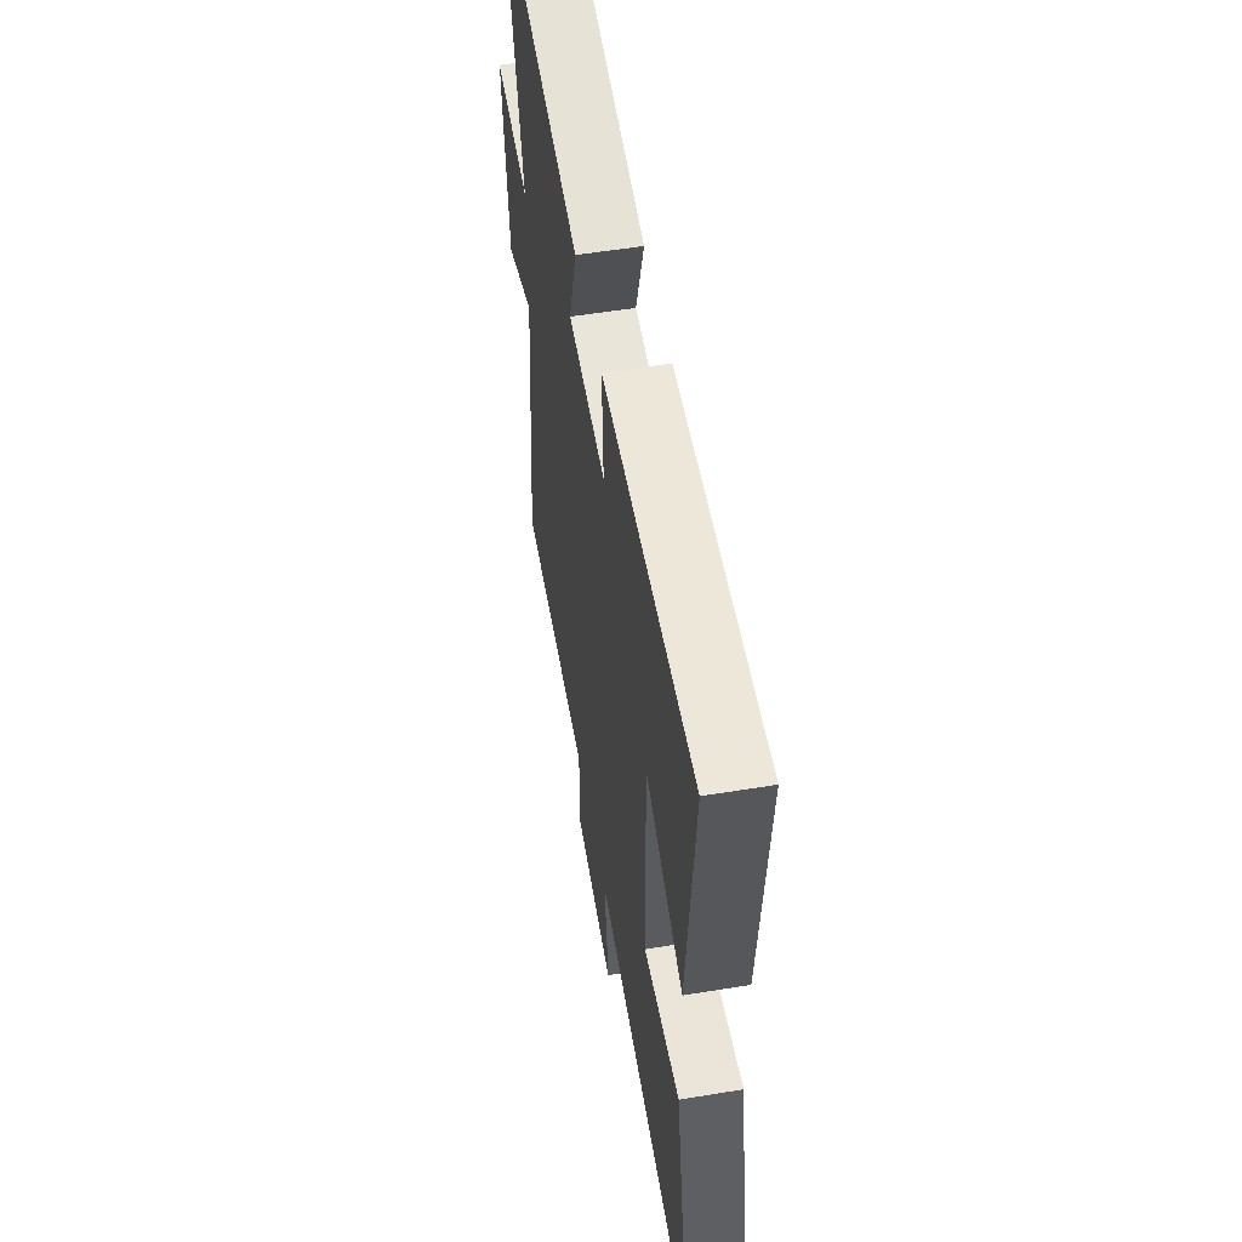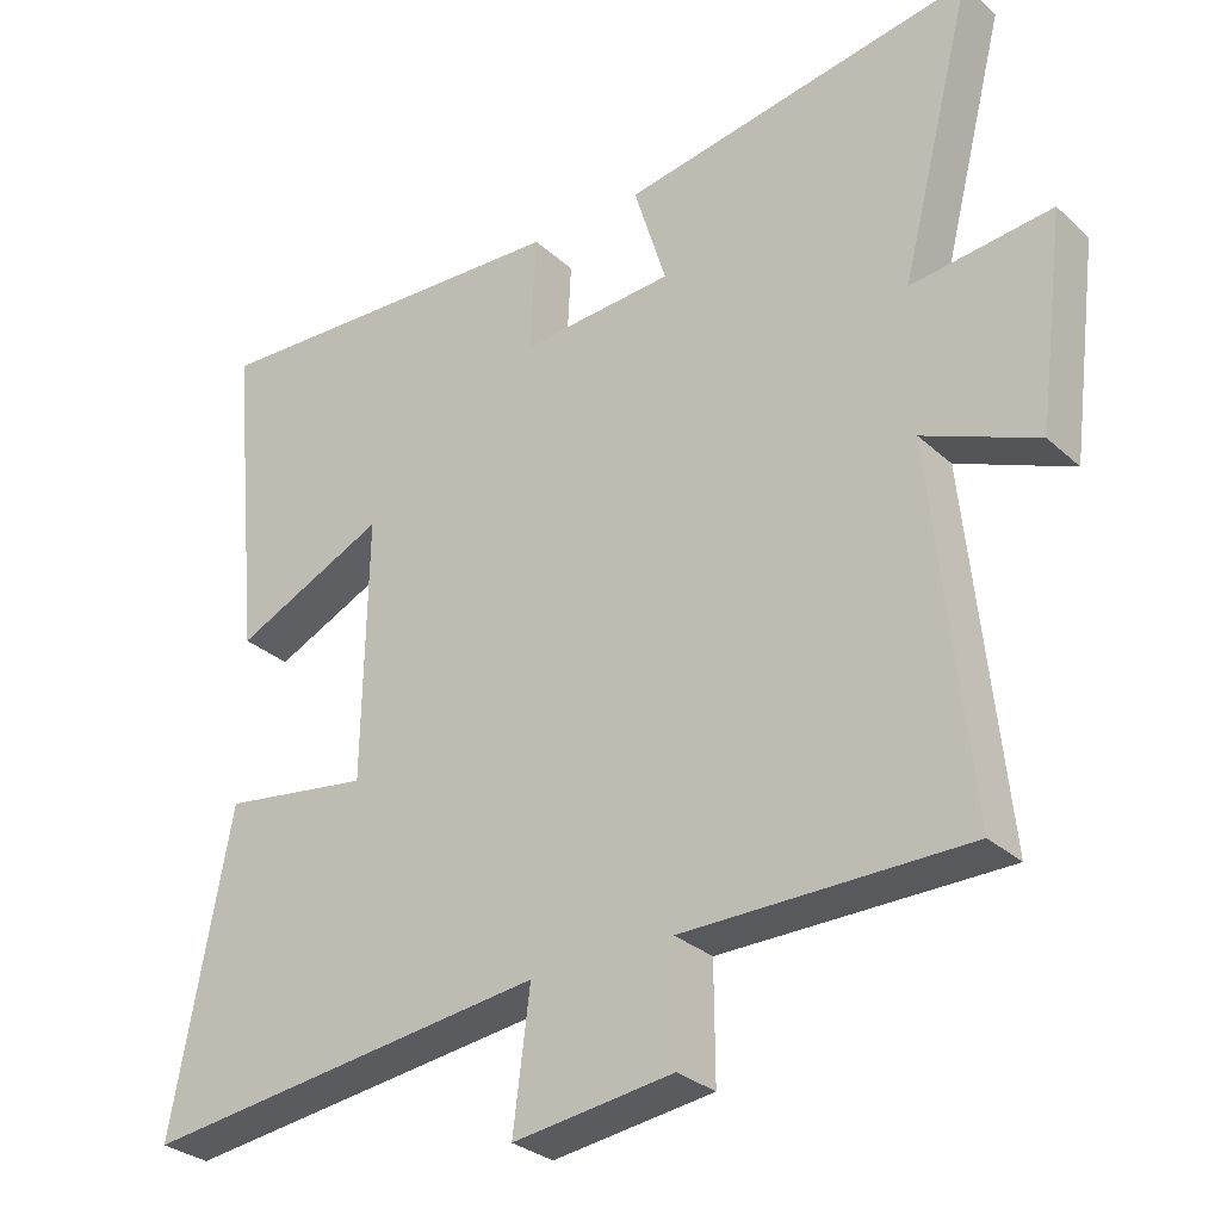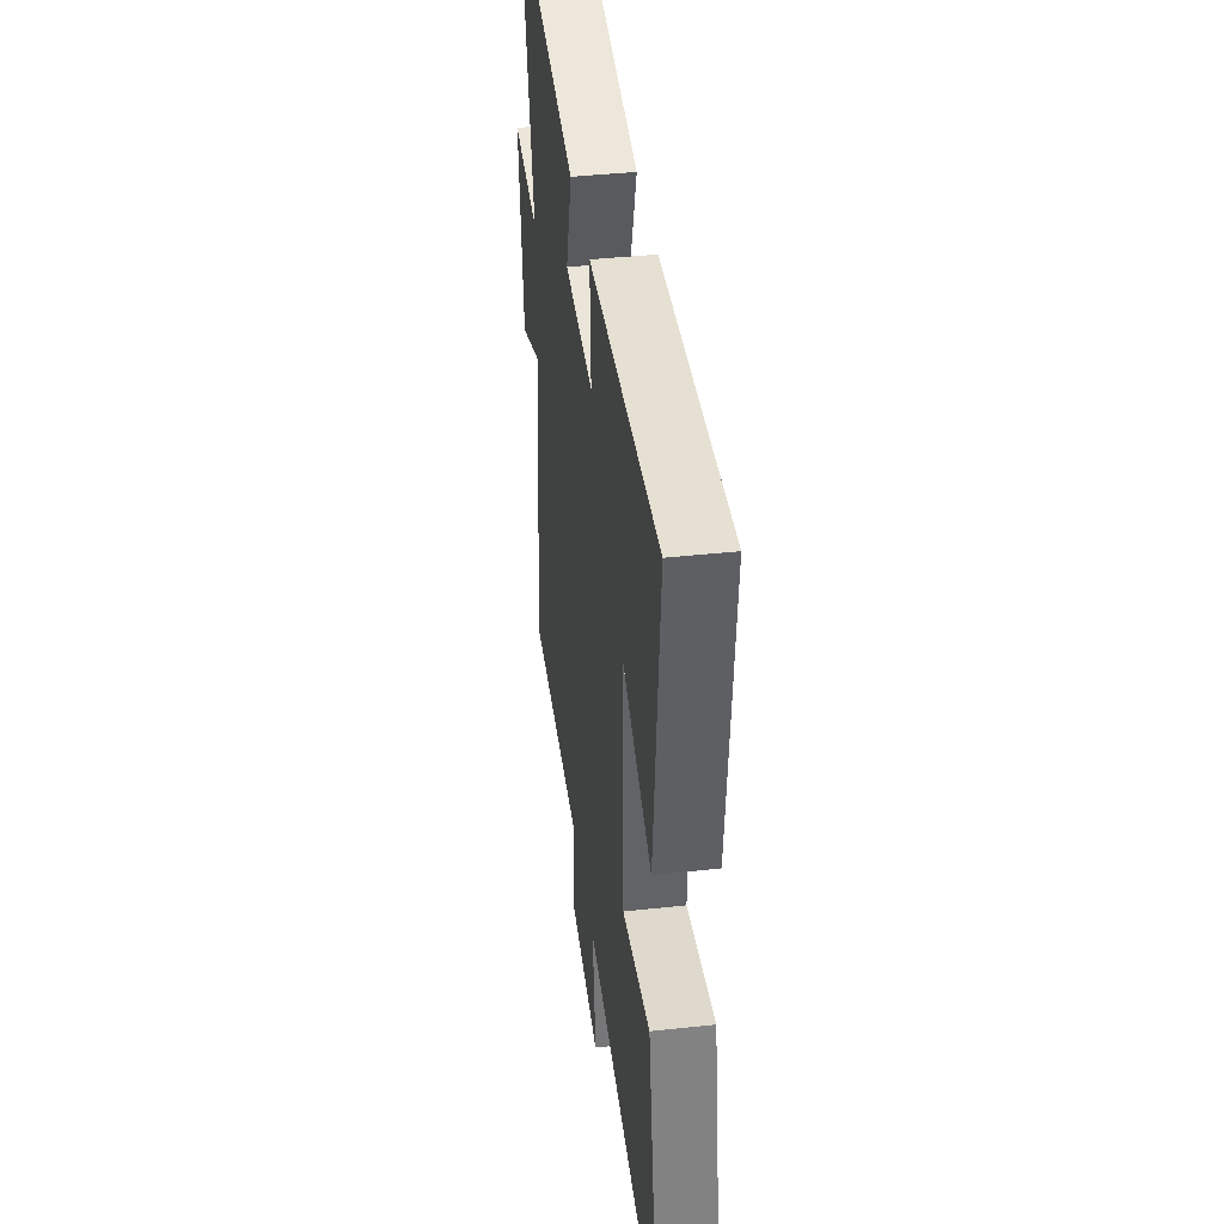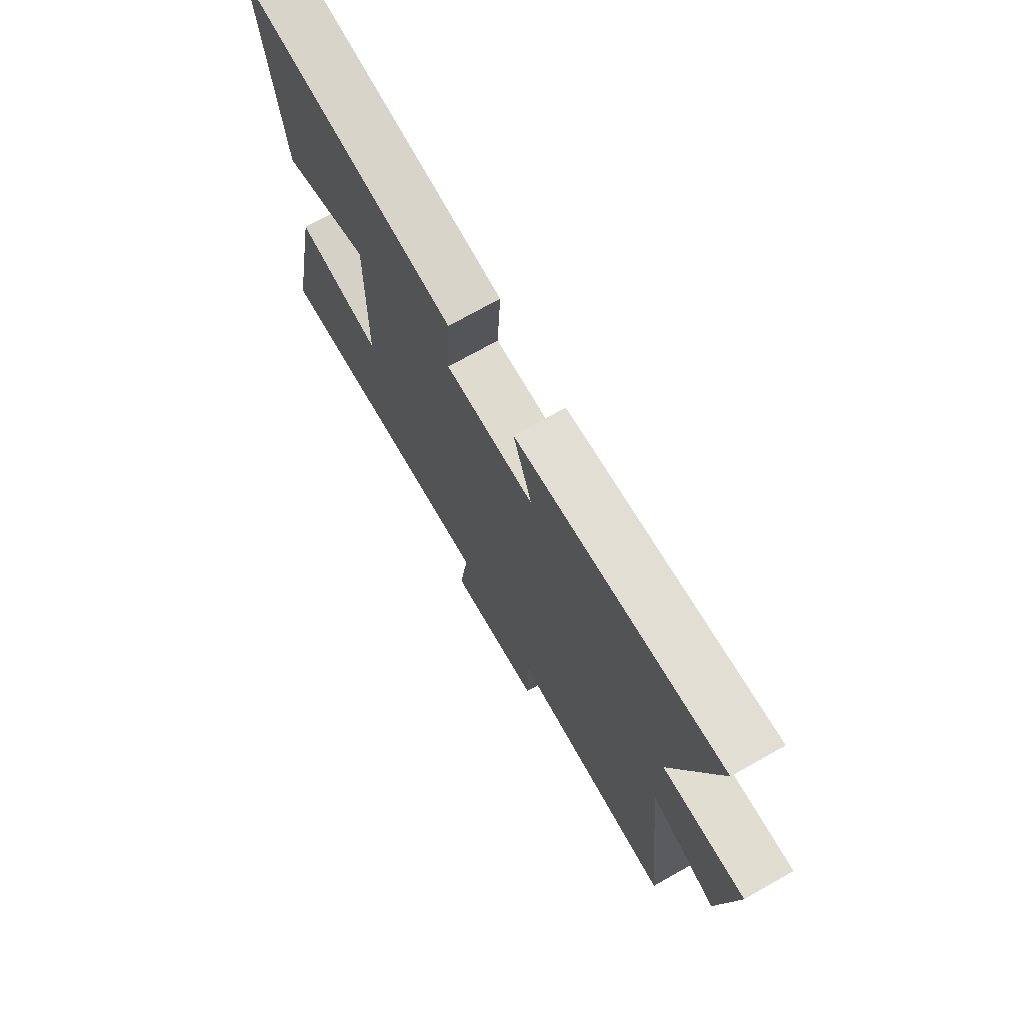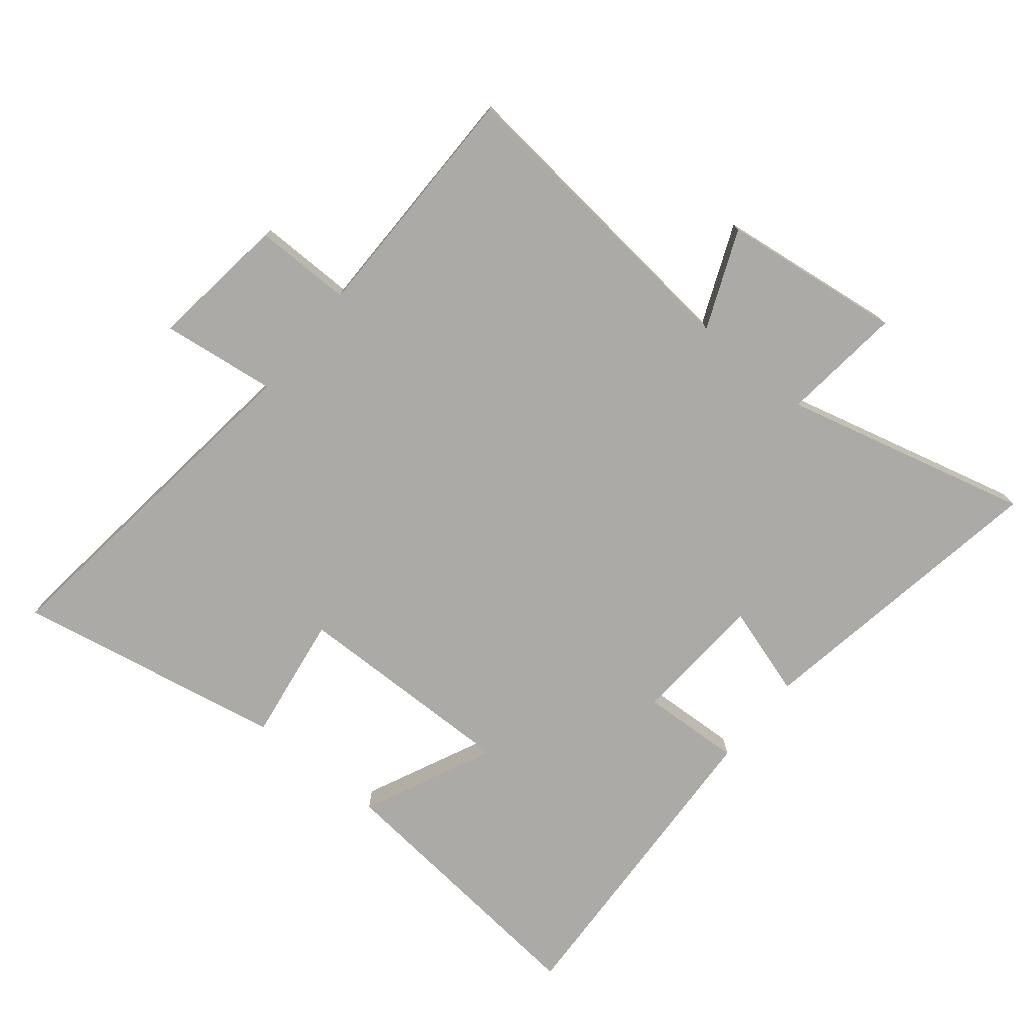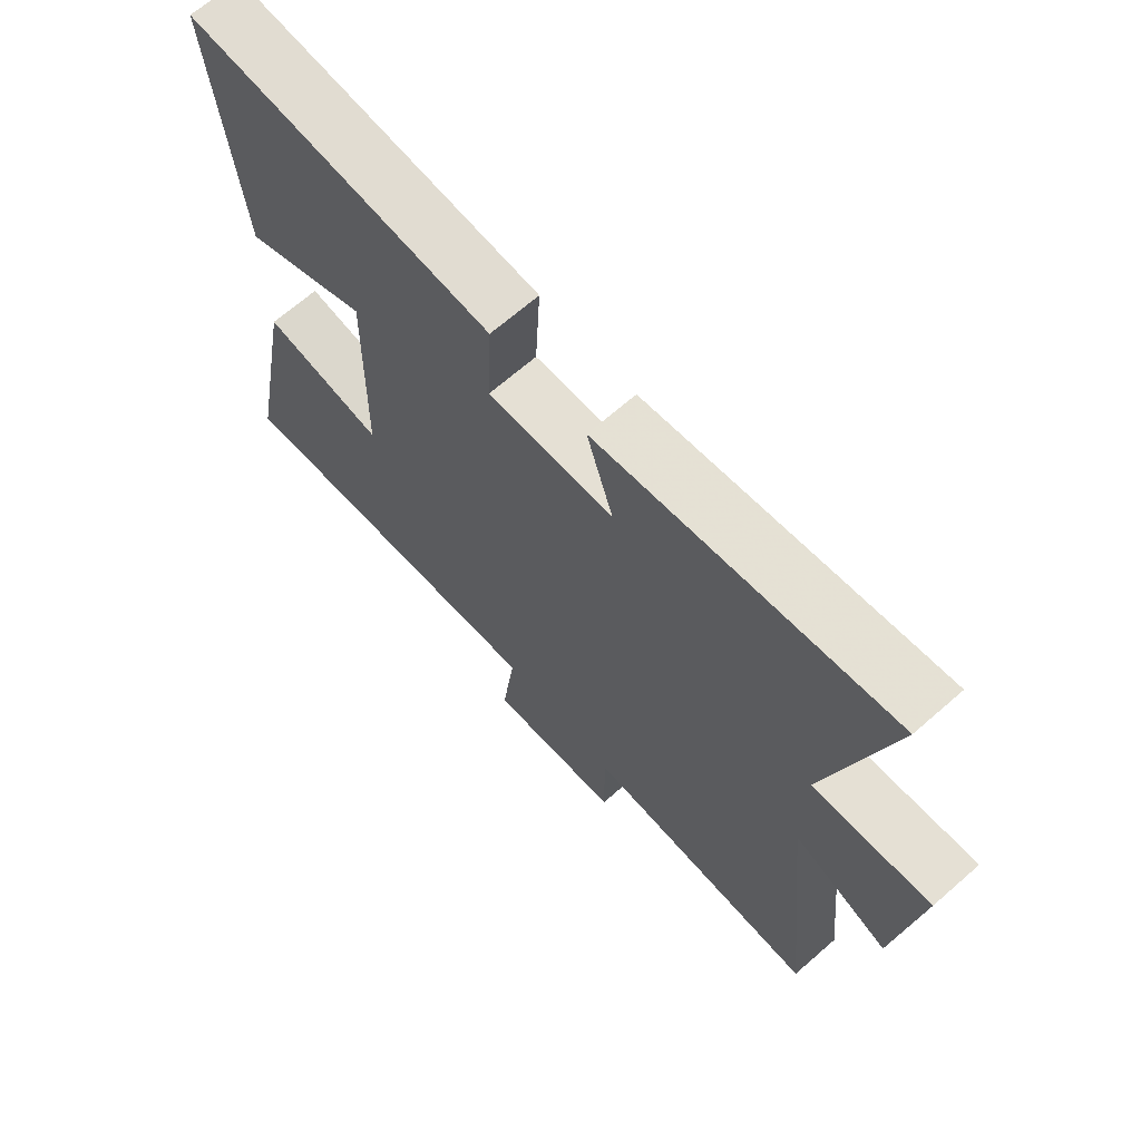
<metadata>
{"format":"obj","ext":"obj","renderer":"f3d","projection":"perspective","resolution":1024,"background":"white","views":[{"elev":54.6,"azim":80.1,"up":"+Z"},{"elev":-29.9,"azim":-142.3,"up":"+Z"},{"elev":40.6,"azim":82.4,"up":"+Z"},{"elev":73.1,"azim":-119.4,"up":"+Z"},{"elev":-75.7,"azim":-129.2,"up":"+Y"},{"elev":67.6,"azim":-131.2,"up":"+Z"}]}
</metadata>
<code>
v -0.599 0.07 0.581
v -0.121 0.07 0.5
v -0.165 0.07 0.357
v 0.043 0.07 0.343
v 0.035 0.07 0.5
v 0.543 0.07 0.525
v 0.5 0.07 0.085
v 0.293 0.07 0.181
v 0.299 0.07 -0.175
v 0.5 0.07 -0.145
v 0.58 0.07 -0.567
v 0.027 0.07 -0.5
v 0.05 0.07 -0.681
v -0.168 0.07 -0.653
v -0.167 0.07 -0.5
v -0.551 0.07 -0.499
v -0.5 0.07 -0.005
v -0.655 0.07 -0.07
v -0.691 0.07 0.214
v -0.5 0.07 0.193
v -0.599 0 0.581
v -0.121 0 0.5
v -0.165 0 0.357
v 0.043 0 0.343
v 0.035 0 0.5
v 0.543 0 0.525
v 0.5 0 0.085
v 0.293 0 0.181
v 0.299 0 -0.175
v 0.5 0 -0.145
v 0.58 0 -0.567
v 0.027 0 -0.5
v 0.05 0 -0.681
v -0.168 0 -0.653
v -0.167 0 -0.5
v -0.551 0 -0.499
v -0.5 0 -0.005
v -0.655 0 -0.07
v -0.691 0 0.214
v -0.5 0 0.193
f 17 18 19 20
f 15 16 17
f 15 17 20
f 12 13 14 15
f 12 15 20 1
f 9 10 11 12
f 8 9 12
f 6 7 8
f 5 6 8
f 4 5 8
f 3 4 8 12
f 1 2 3
f 1 3 12
f 40 39 38 37
f 37 36 35
f 40 37 35
f 35 34 33 32
f 21 40 35 32
f 32 31 30 29
f 32 29 28
f 28 27 26
f 28 26 25
f 28 25 24
f 32 28 24 23
f 23 22 21
f 32 23 21
f 1 21 22 2
f 2 22 23 3
f 3 23 24 4
f 4 24 25 5
f 5 25 26 6
f 6 26 27 7
f 7 27 28 8
f 8 28 29 9
f 9 29 30 10
f 10 30 31 11
f 11 31 32 12
f 12 32 33 13
f 13 33 34 14
f 14 34 35 15
f 15 35 36 16
f 16 36 37 17
f 17 37 38 18
f 18 38 39 19
f 19 39 40 20
f 20 40 21 1

</code>
